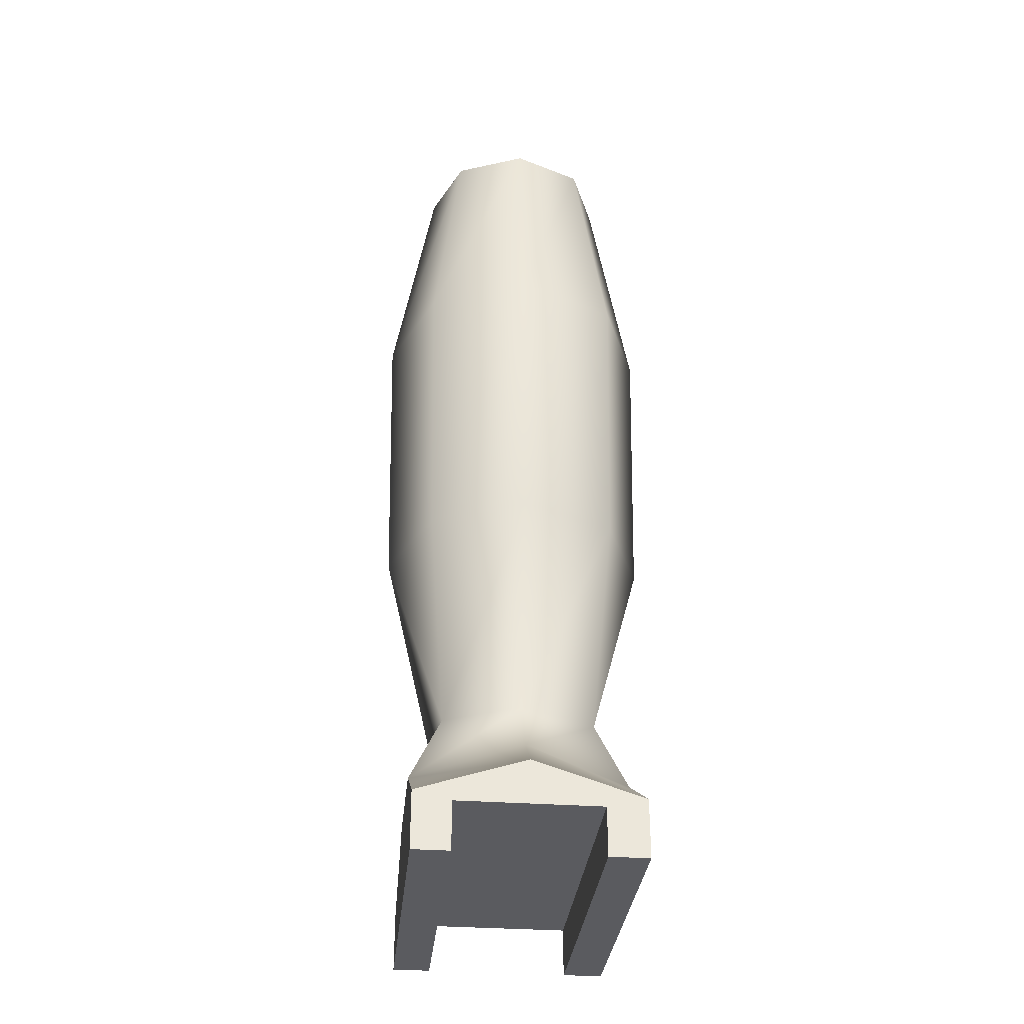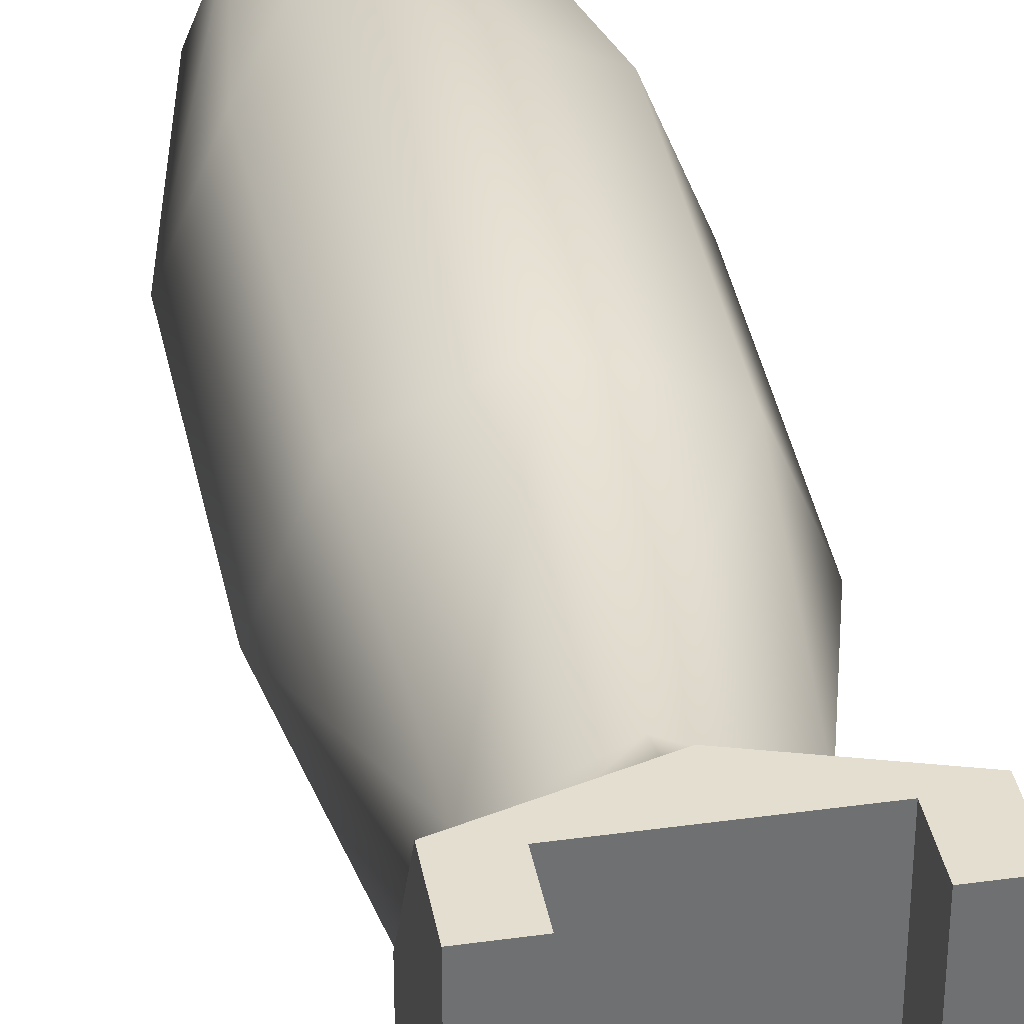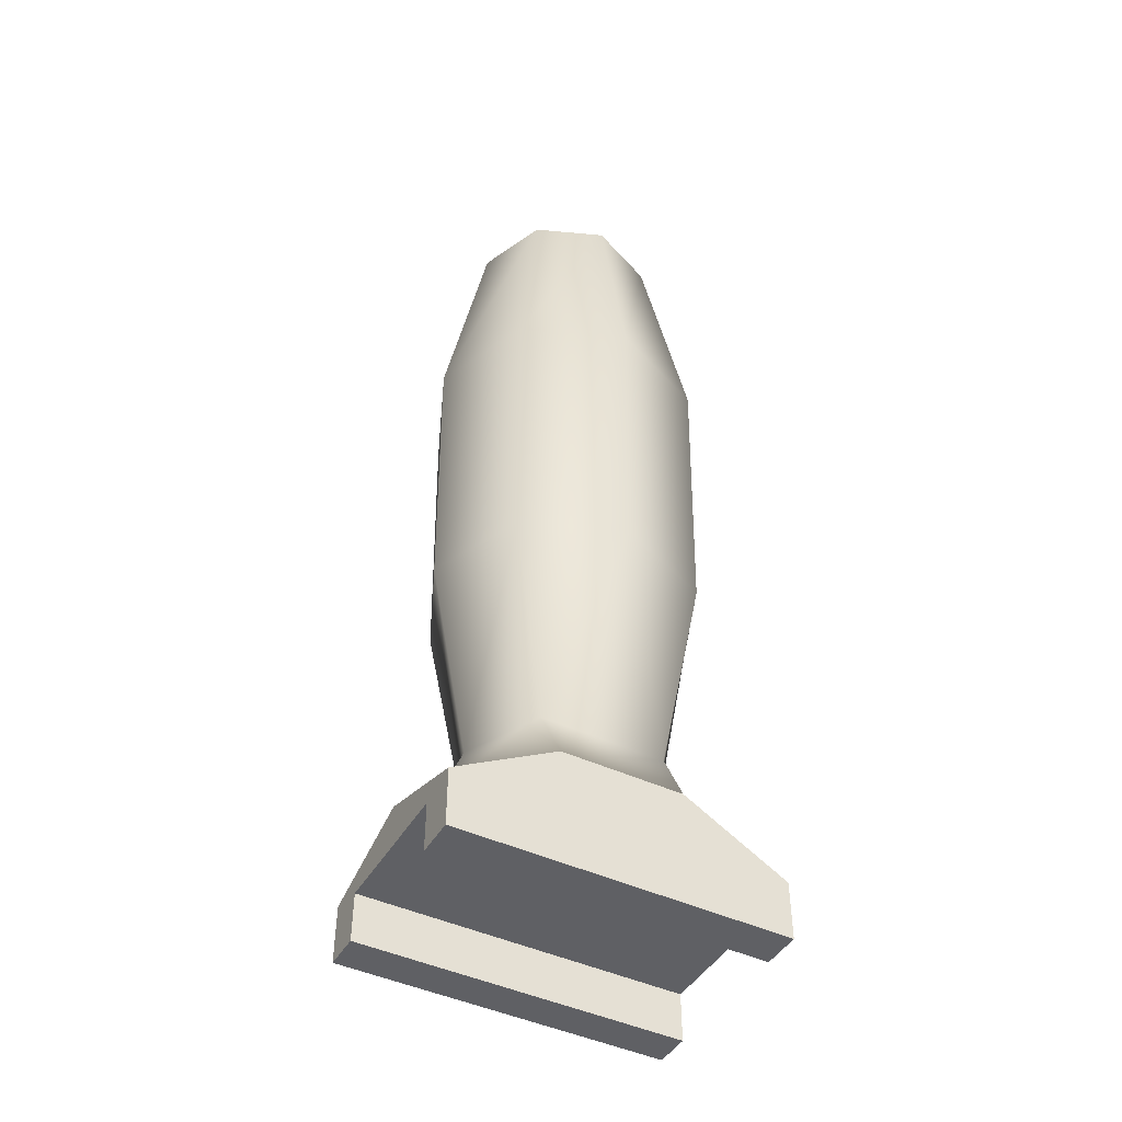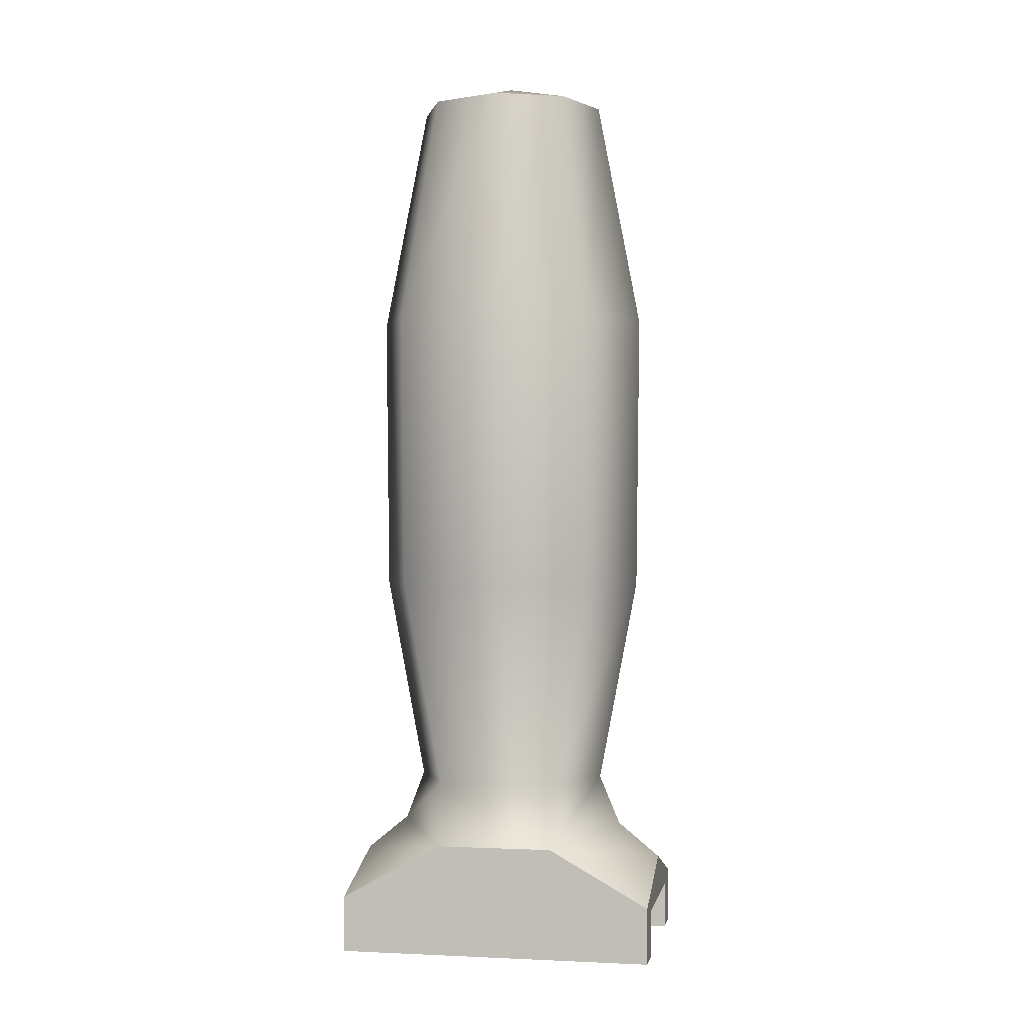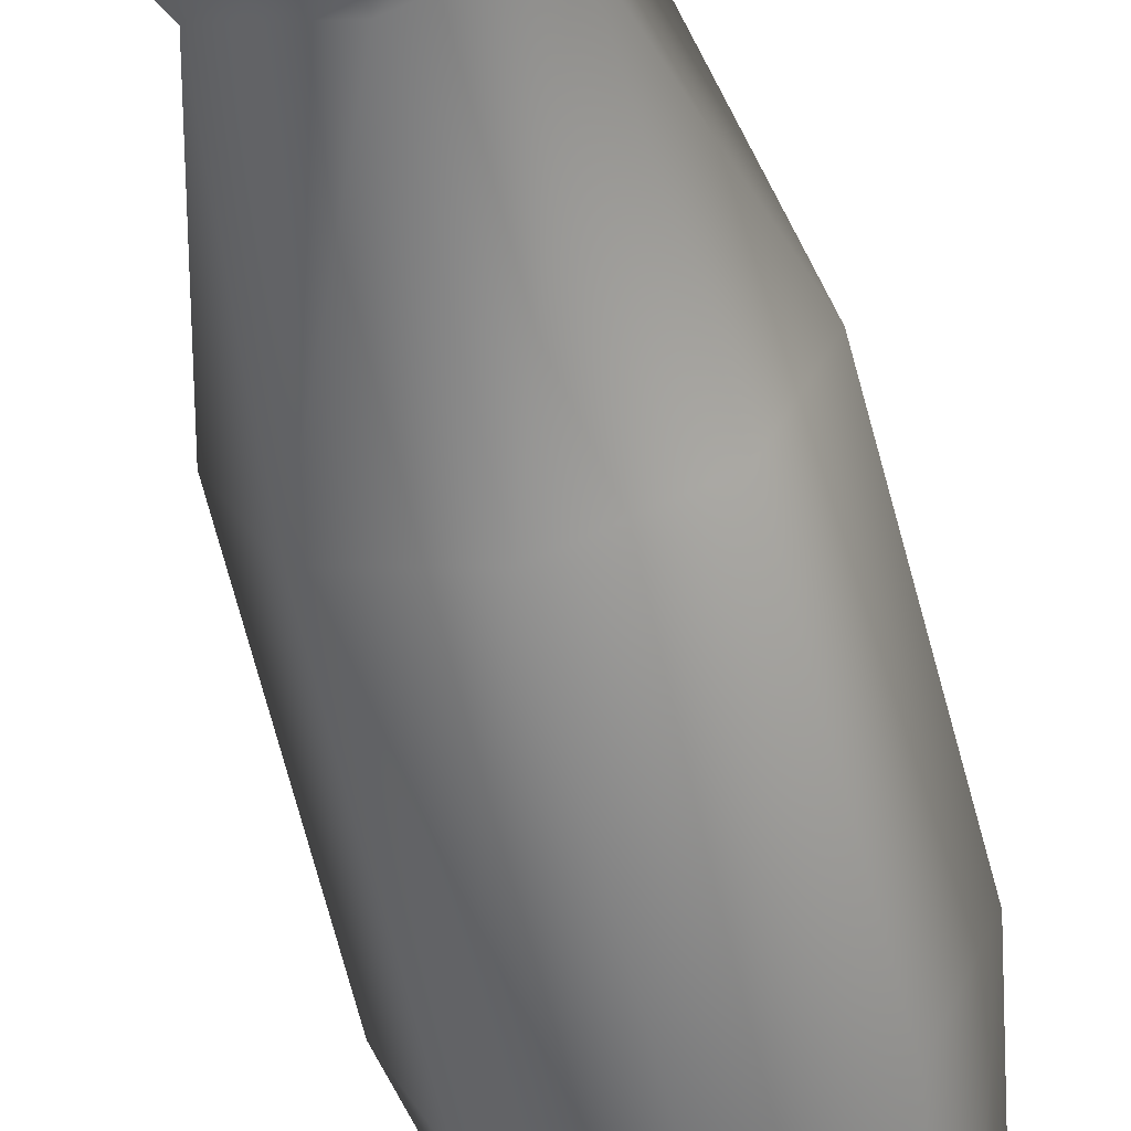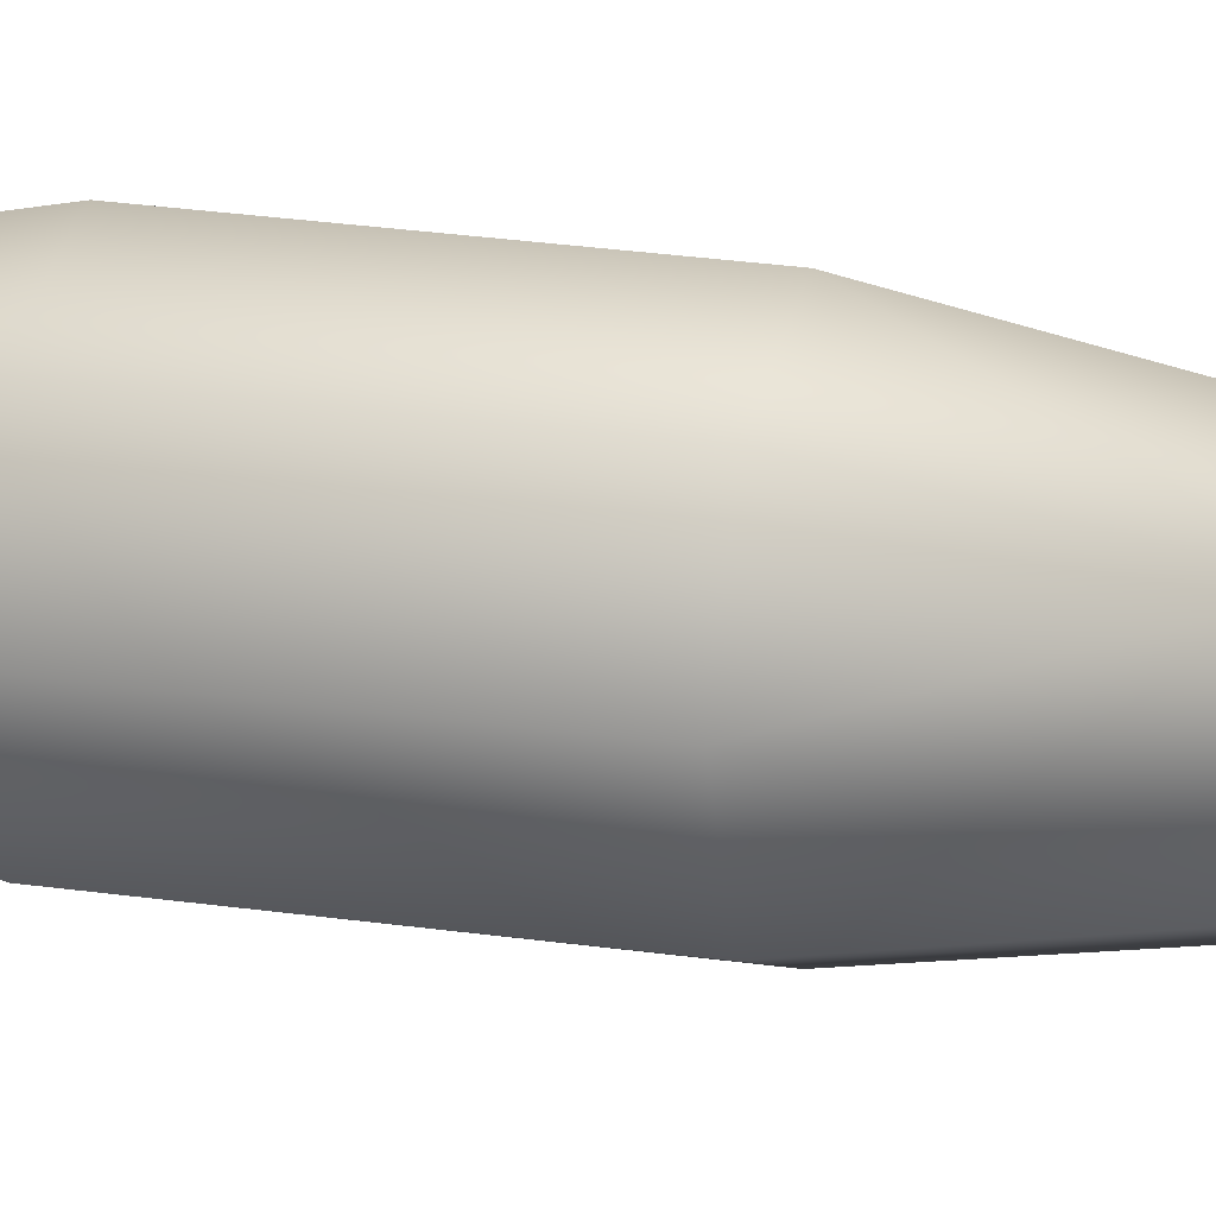
<metadata>
{"format":"obj","ext":"obj","renderer":"f3d","projection":"perspective","resolution":1024,"background":"white","views":[{"elev":-33.0,"azim":-5.7,"up":"+Z"},{"elev":35.7,"azim":169.7,"up":"+Y"},{"elev":-45.3,"azim":61.4,"up":"+Z"},{"elev":-0.2,"azim":-79.4,"up":"+Z"},{"elev":-60.9,"azim":-166.1,"up":"+Y"},{"elev":19.0,"azim":107.6,"up":"+Y"}]}
</metadata>
<code>
g foregrip_all_ckib_ash12_std_LOD1
v -0.01066 0.01136 0.03936
v -0.00867 0.007233 0.01507
v 2.645e-06 0.01145 0.01507
v 2.646e-06 0.01604 0.03936
v -0.01534 7.213e-05 0.03936
v -0.01124 0.01163 0.07214
v 2.646e-06 0.01642 0.07214
v -0.00785 0.007832 0.09909
v 2.645e-06 0.01108 0.09909
v -0.0111 -2.002e-05 0.09909
v -0.01603 7.213e-05 0.07214
v -0.00785 -0.007872 0.09909
v -0.01124 -0.01148 0.07214
v 2.642e-06 -0.01112 0.09909
v 2.641e-06 -0.01627 0.07214
v 0.007855 -0.007872 0.09909
v 0.01125 -0.01148 0.07214
v 0.01111 -2.002e-05 0.09909
v 0.01603 7.213e-05 0.07214
v 0.007855 0.007832 0.09909
v 0.01125 0.01163 0.07214
v 2.645e-06 0.01108 0.09909
v 2.646e-06 0.01642 0.07214
v 0.01066 0.01136 0.03936
v 2.646e-06 0.01604 0.03936
v 0.008675 0.007233 0.01507
v 2.645e-06 0.01145 0.01507
v 0.01534 7.213e-05 0.03936
v 0.008675 -0.007089 0.01507
v 0.01066 -0.01122 0.03936
v 2.641e-06 -0.0113 0.01507
v 2.641e-06 -0.01589 0.03936
v -0.00867 -0.007089 0.01507
v -0.01066 -0.01122 0.03936
v 2.645e-06 0.01108 0.09909
v 2.658e-06 7.213e-05 0.102
v -0.00785 0.007832 0.09909
v 0.007855 0.007832 0.09909
v 0.01111 -2.002e-05 0.09909
v 0.007855 -0.007872 0.09909
v 2.642e-06 -0.01112 0.09909
v -0.00785 -0.007872 0.09909
v -0.0111 -2.002e-05 0.09909
v -0.008075 0.01858 0.0002457
v -0.008075 0.01858 -0.005286
v -0.008075 -0.01861 -0.005286
v -0.008075 -0.01861 0.0002457
v 0.008081 0.01858 0.0002457
v -0.008075 0.01858 0.0002457
v -0.008075 -0.01861 0.0002457
v 0.008081 -0.01861 0.0002457
v 0.008081 0.01858 -0.005286
v 0.008081 0.01858 0.0002457
v 0.008081 -0.01861 0.0002457
v 0.008081 -0.01861 -0.005286
v 0.008081 -0.01861 -0.005286
v 0.01255 -0.01861 -0.005286
v 0.01255 0.01858 -0.005286
v 0.008081 0.01858 -0.005286
v -0.008075 0.01858 -0.005286
v -0.01231 0.01858 -0.005286
v -0.01231 -0.01861 -0.005286
v -0.008075 -0.01861 -0.005286
v 0.01255 -0.01861 -0.005286
v 0.01255 -0.01861 0.001293
v 0.01255 0.01858 0.001293
v 0.01255 0.01858 -0.005286
v 0.01255 0.006883 0.007872
v 0.01255 -0.006913 0.007872
v -0.01231 0.01858 -0.005286
v -0.01231 0.01858 0.001293
v -0.01231 -0.01861 0.001293
v -0.01231 -0.01861 -0.005286
v -0.01231 -0.006913 0.007872
v -0.01231 0.006883 0.007872
v 0.01255 -0.01861 0.001293
v 0.0001216 -0.01861 0.005281
v 0.0001216 -0.0137 0.009304
v 0.01255 -0.006913 0.007872
v -0.01231 -0.006913 0.007872
v -0.01231 -0.01861 0.001293
v 0.008675 -0.007089 0.01507
v 2.641e-06 -0.0113 0.01507
v -0.00867 -0.007089 0.01507
v 0.008675 0.007233 0.01507
v 0.01255 0.006883 0.007872
v -0.00867 0.007233 0.01507
v -0.01231 0.006883 0.007872
v 0.0001216 0.01367 0.009304
v 0.0001216 0.01858 0.005281
v 0.01255 0.006883 0.007872
v 0.01255 0.01858 0.001293
v -0.01231 0.01858 0.001293
v 2.645e-06 0.01145 0.01507
v 0.008675 0.007233 0.01507
v 0.0001216 0.01858 0.005281
v -0.008075 0.01858 0.0002457
v 0.008081 0.01858 0.0002457
v -0.01231 0.01858 0.001293
v -0.008075 0.01858 -0.005286
v -0.01231 0.01858 -0.005286
v 0.01255 0.01858 0.001293
v 0.008081 0.01858 -0.005286
v 0.01255 0.01858 -0.005286
v 0.008081 -0.01861 0.0002457
v -0.008075 -0.01861 0.0002457
v 0.0001216 -0.01861 0.005281
v 0.01255 -0.01861 0.001293
v 0.008081 -0.01861 -0.005286
v 0.01255 -0.01861 -0.005286
v -0.01231 -0.01861 0.001293
v -0.008075 -0.01861 -0.005286
v -0.01231 -0.01861 -0.005286
g foregrip_all_ckib_ash12_std_LOD1_0
f 3 2 1
f 4 3 1
f 1 2 5
f 4 1 6
f 7 4 6
f 6 8 7
f 8 9 7
f 10 8 6
f 11 10 6
f 1 5 11
f 6 1 11
f 12 10 11
f 13 12 11
f 11 5 13
f 14 12 13
f 15 14 13
f 16 14 15
f 17 16 15
f 18 16 17
f 19 18 17
f 20 18 19
f 21 20 19
f 22 20 21
f 23 22 21
f 21 24 23
f 24 25 23
f 24 26 25
f 26 27 25
f 28 24 21
f 19 28 21
f 28 26 24
f 28 29 26
f 30 28 19
f 17 30 19
f 30 29 28
f 31 29 30
f 32 31 30
f 32 30 17
f 33 31 32
f 34 33 32
f 5 33 34
f 34 32 15
f 15 32 17
f 13 34 15
f 5 34 13
f 5 2 33
f 37 36 35
f 35 36 38
f 38 36 39
f 39 36 40
f 40 36 41
f 41 36 42
f 42 36 43
f 43 36 37
f 46 45 44
f 47 46 44
f 50 49 48
f 51 50 48
f 54 53 52
f 55 54 52
f 58 57 56
f 59 58 56
f 62 61 60
f 63 62 60
f 66 65 64
f 67 66 64
f 66 68 65
f 68 69 65
f 72 71 70
f 73 72 70
f 72 74 71
f 74 75 71
f 78 77 76
f 79 78 76
f 78 80 77
f 80 81 77
f 78 79 82
f 83 78 82
f 80 78 83
f 84 80 83
f 85 82 79
f 86 85 79
f 84 87 80
f 87 88 80
f 89 88 87
f 89 90 88
f 89 91 90
f 91 92 90
f 90 93 88
f 94 89 87
f 91 89 94
f 95 91 94
f 98 97 96
f 97 99 96
f 97 100 99
f 100 101 99
f 96 102 98
f 103 98 102
f 104 103 102
f 107 106 105
f 105 108 107
f 105 109 108
f 109 110 108
f 107 111 106
f 112 106 111
f 113 112 111

</code>
